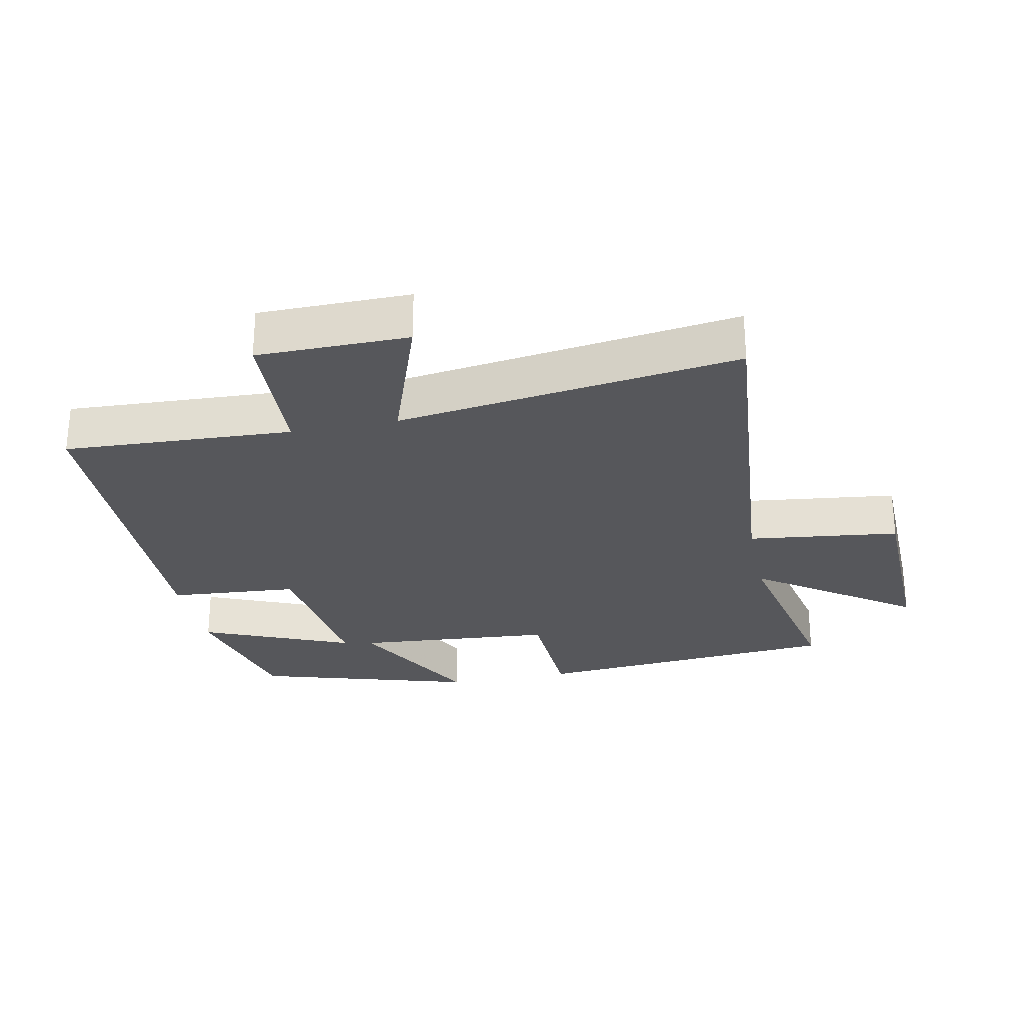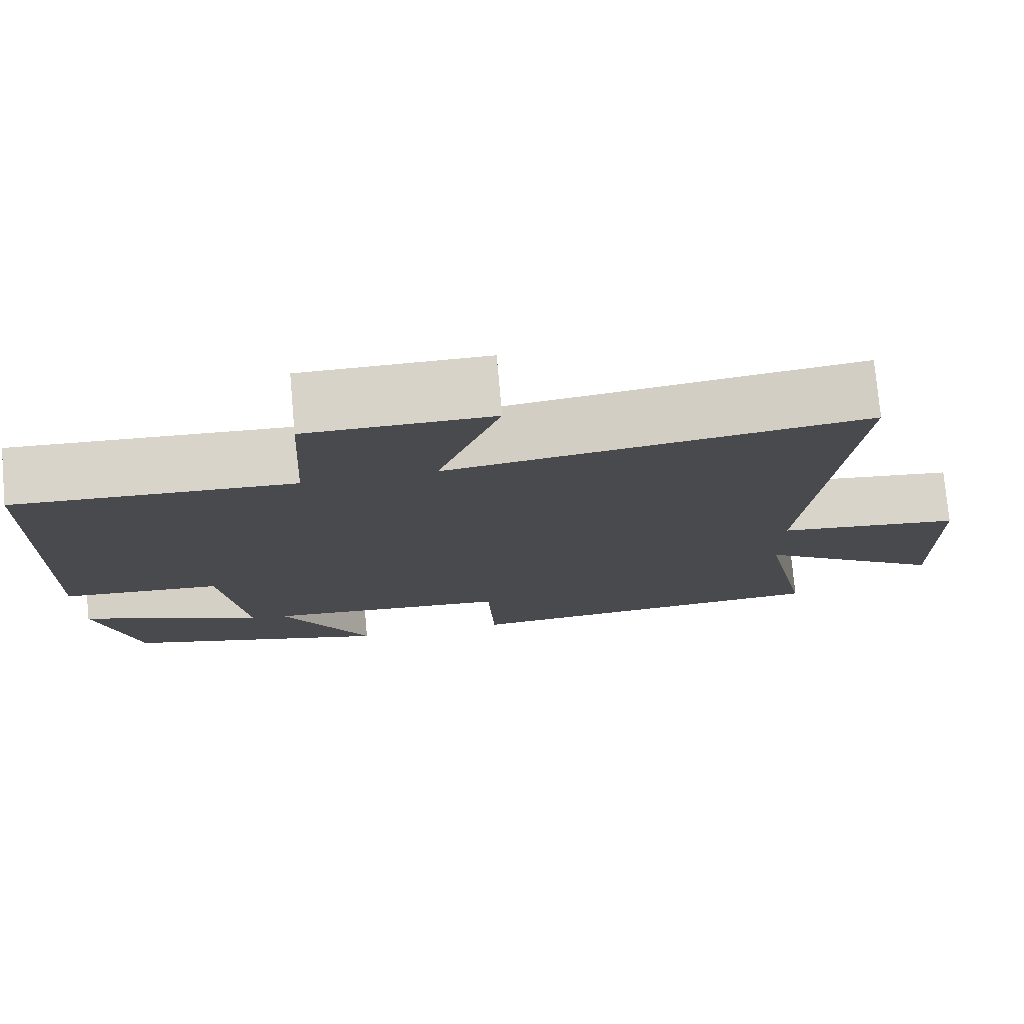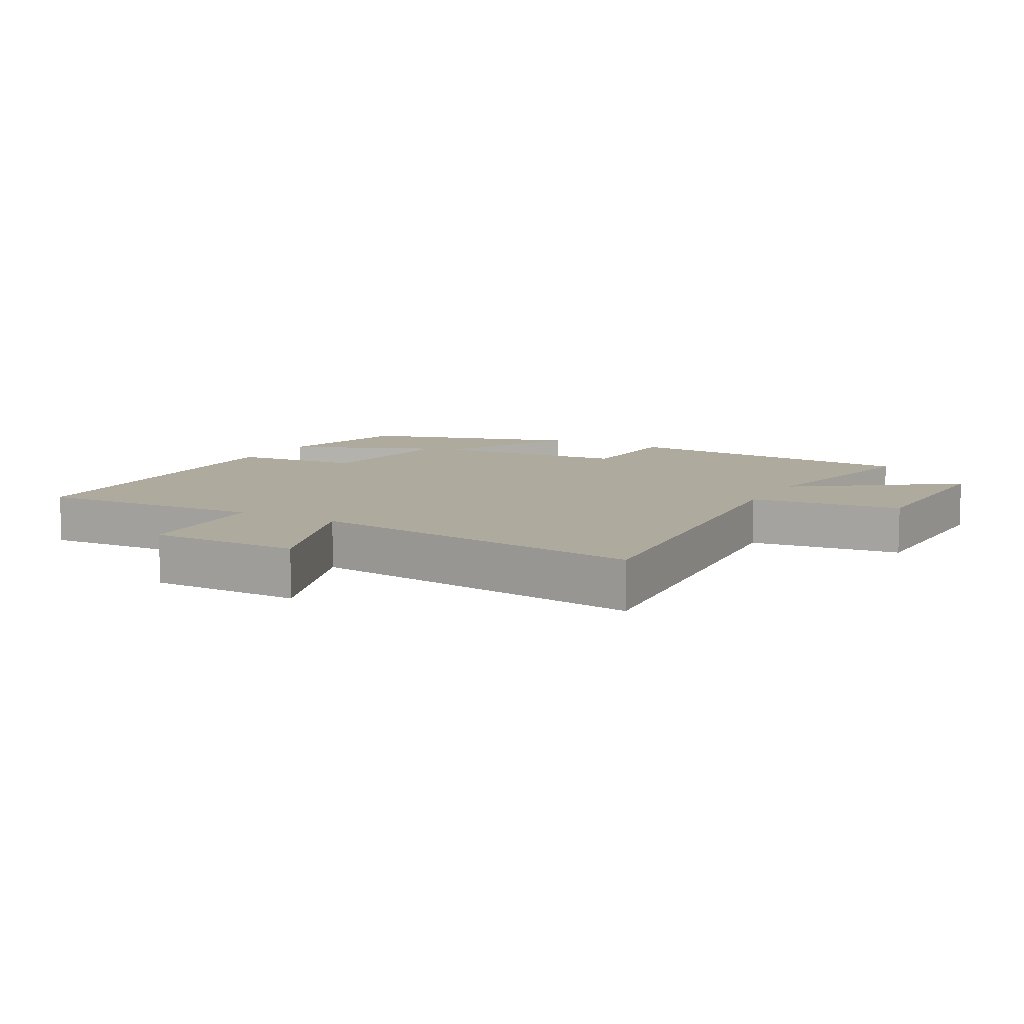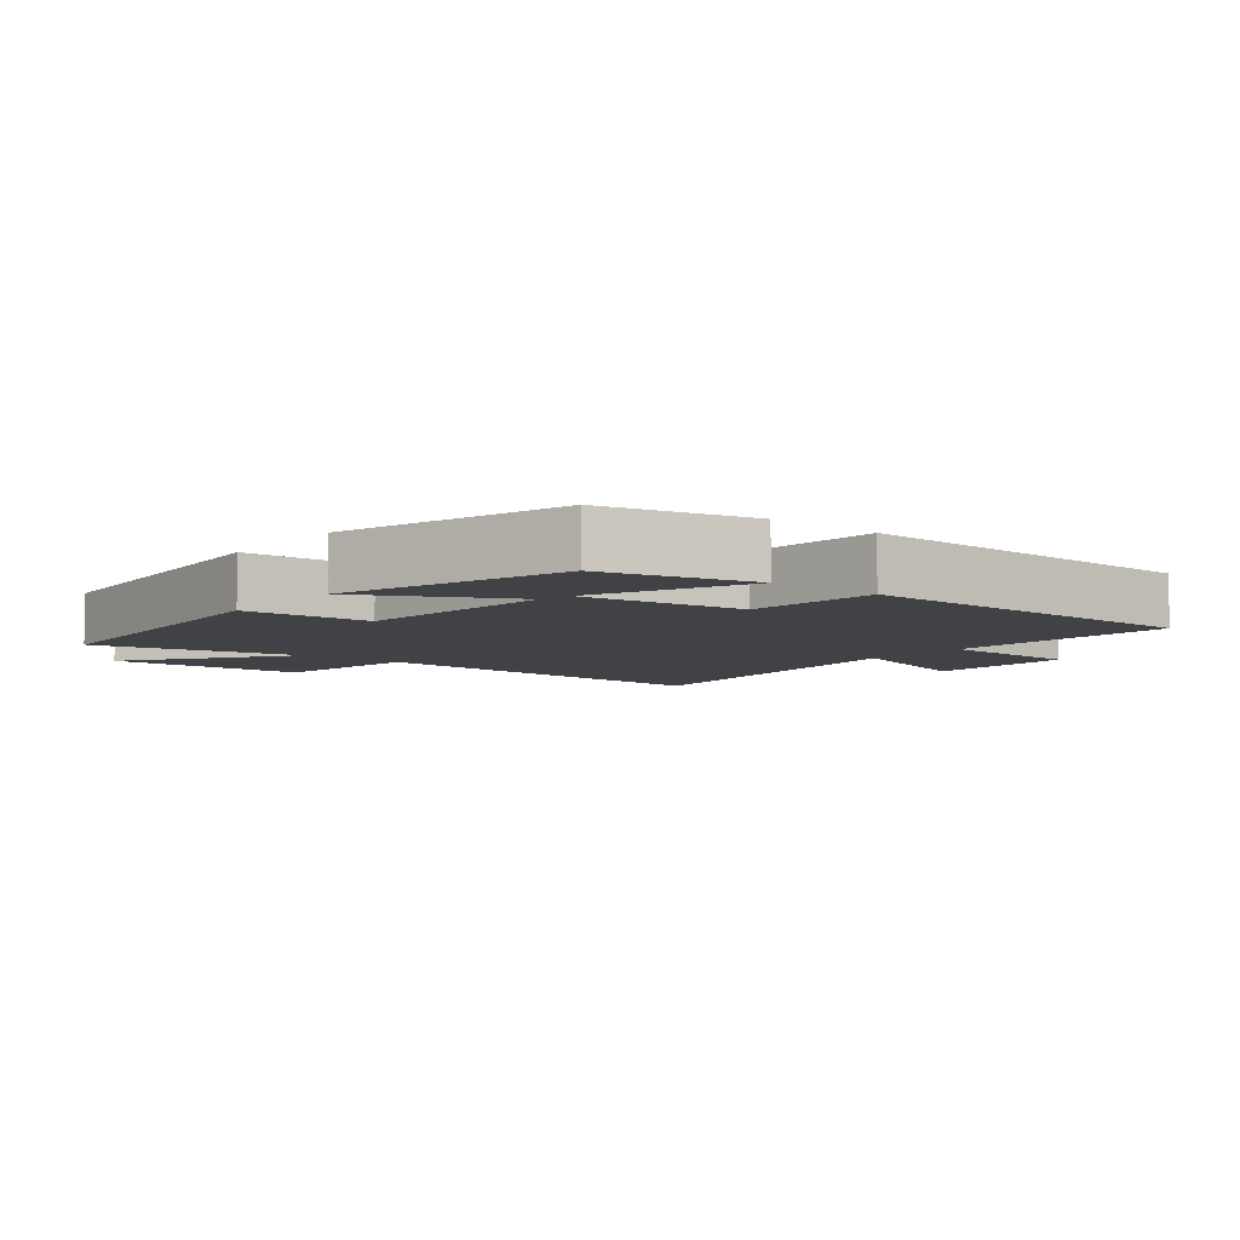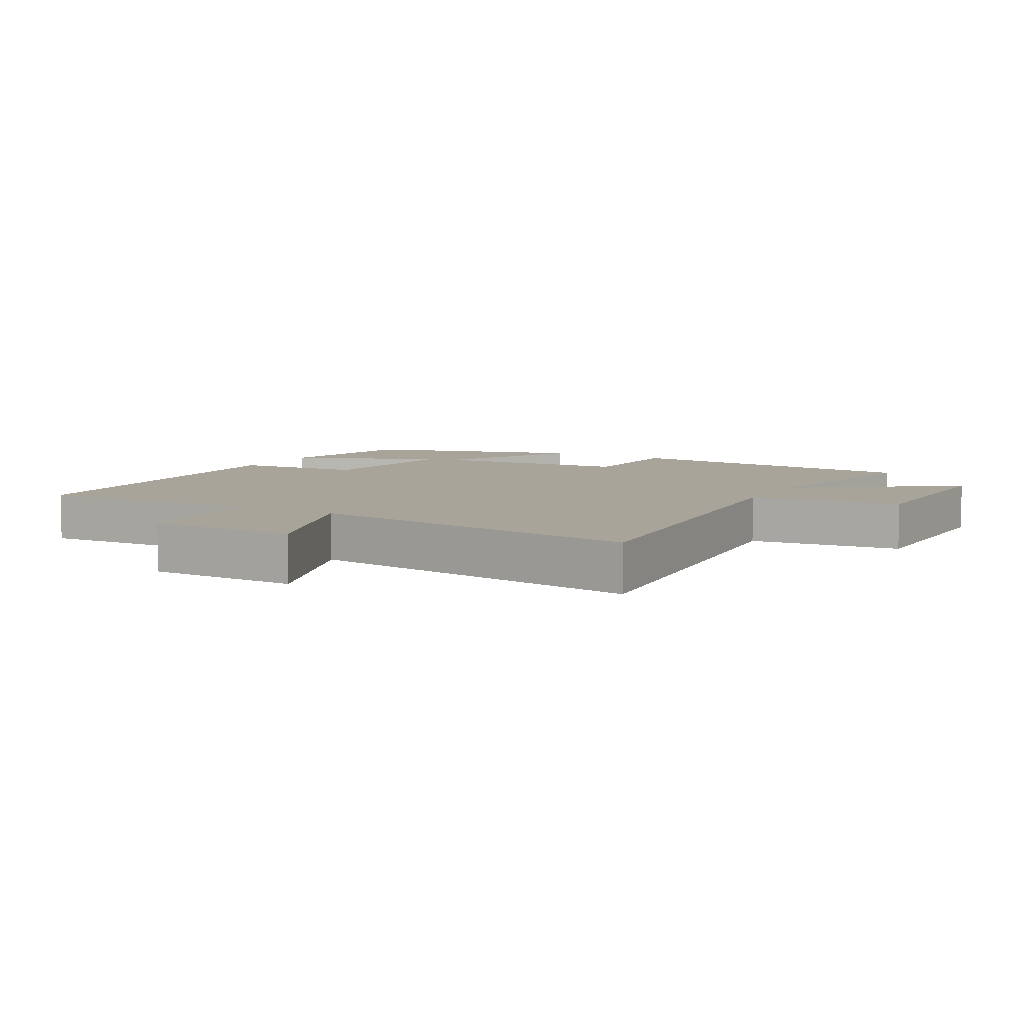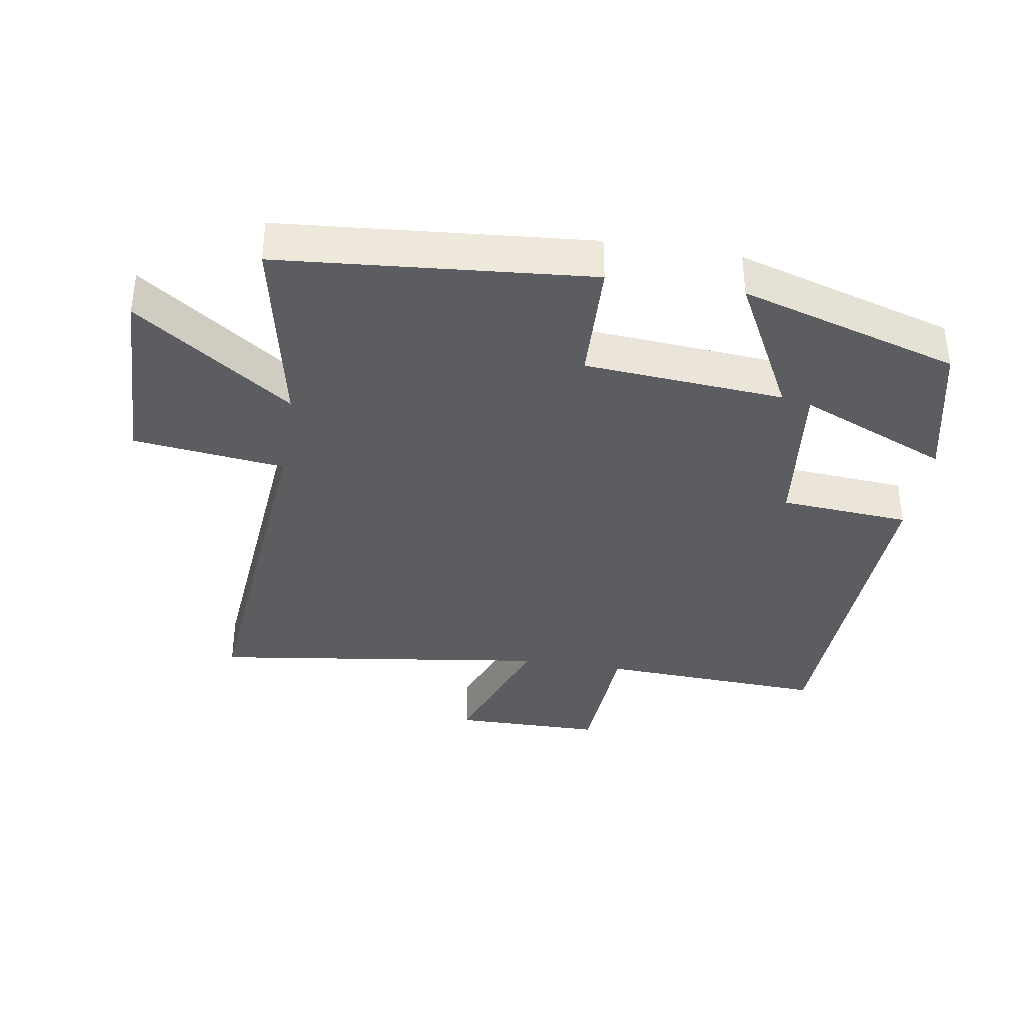
<metadata>
{"format":"obj","ext":"obj","renderer":"f3d","projection":"perspective","resolution":1024,"background":"white","views":[{"elev":-27.1,"azim":11.6,"up":"+Y"},{"elev":76.6,"azim":-5.1,"up":"+Z"},{"elev":9.3,"azim":28.8,"up":"+Y"},{"elev":-6.5,"azim":-128.9,"up":"+Y"},{"elev":7.1,"azim":29.2,"up":"+Y"},{"elev":-36.5,"azim":170.7,"up":"+Y"}]}
</metadata>
<code>
v -0.448 0.07 -0.4
v -0.5 0.07 -0.179
v -0.271 0.07 -0.276
v -0.301 0.07 -0.032
v -0.5 0.07 -0.017
v -0.484 0.07 0.517
v -0.136 0.07 0.5
v -0.124 0.07 0.719
v 0.106 0.07 0.721
v 0.028 0.07 0.5
v 0.549 0.07 0.573
v 0.5 0.07 0.004
v 0.732 0.07 -0.024
v 0.74 0.07 -0.322
v 0.5 0.07 -0.152
v 0.563 0.07 -0.459
v 0.089 0.07 -0.5
v 0.081 0.07 -0.31
v -0.225 0.07 -0.286
v -0.113 0.07 -0.5
v -0.448 0 -0.4
v -0.5 0 -0.179
v -0.271 0 -0.276
v -0.301 0 -0.032
v -0.5 0 -0.017
v -0.484 0 0.517
v -0.136 0 0.5
v -0.124 0 0.719
v 0.106 0 0.721
v 0.028 0 0.5
v 0.549 0 0.573
v 0.5 0 0.004
v 0.732 0 -0.024
v 0.74 0 -0.322
v 0.5 0 -0.152
v 0.563 0 -0.459
v 0.089 0 -0.5
v 0.081 0 -0.31
v -0.225 0 -0.286
v -0.113 0 -0.5
f 19 20 1
f 15 16 17 18
f 15 18 19
f 12 13 14 15
f 12 15 19
f 10 11 12 19
f 7 8 9 10
f 7 10 19
f 4 5 6 7
f 3 4 7 19
f 1 2 3
f 1 3 19
f 21 40 39
f 38 37 36 35
f 39 38 35
f 35 34 33 32
f 39 35 32
f 39 32 31 30
f 30 29 28 27
f 39 30 27
f 27 26 25 24
f 39 27 24 23
f 23 22 21
f 39 23 21
f 1 21 22 2
f 2 22 23 3
f 3 23 24 4
f 4 24 25 5
f 5 25 26 6
f 6 26 27 7
f 7 27 28 8
f 8 28 29 9
f 9 29 30 10
f 10 30 31 11
f 11 31 32 12
f 12 32 33 13
f 13 33 34 14
f 14 34 35 15
f 15 35 36 16
f 16 36 37 17
f 17 37 38 18
f 18 38 39 19
f 19 39 40 20
f 20 40 21 1

</code>
